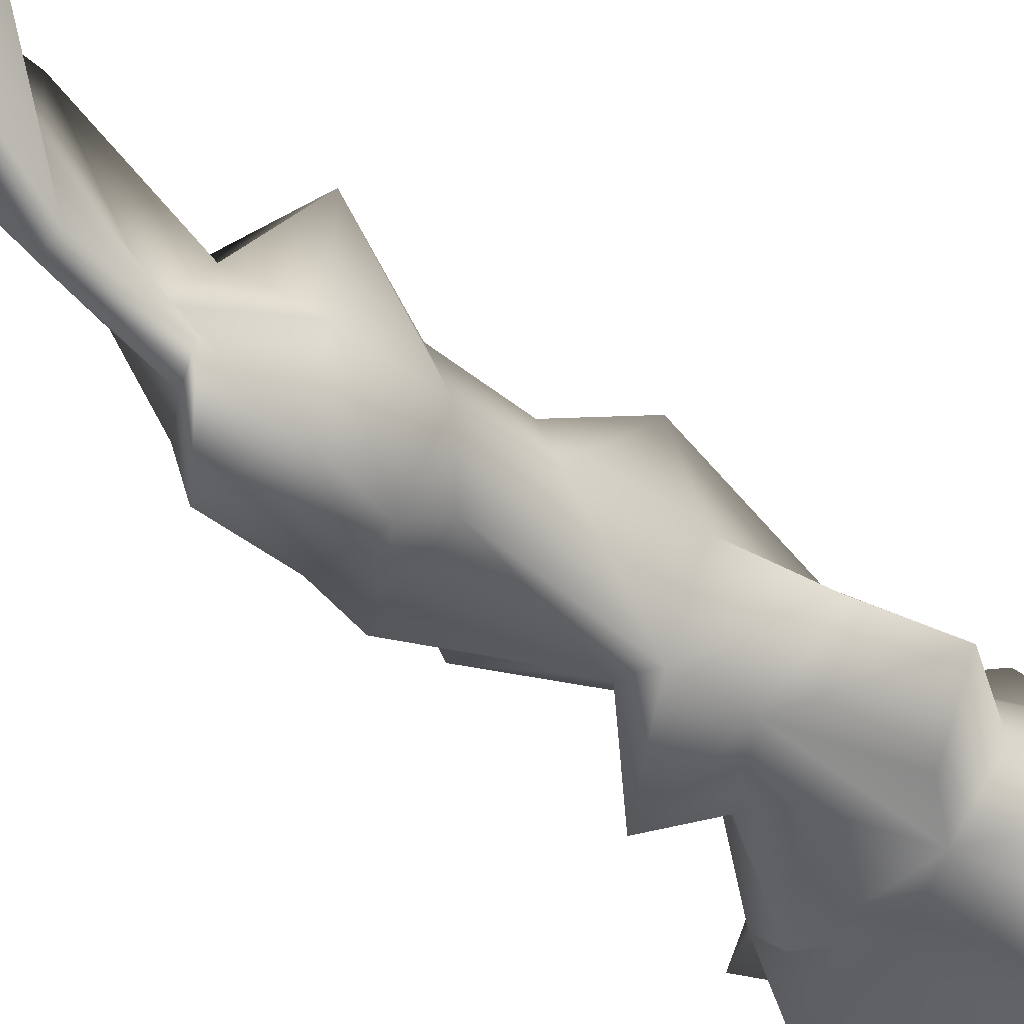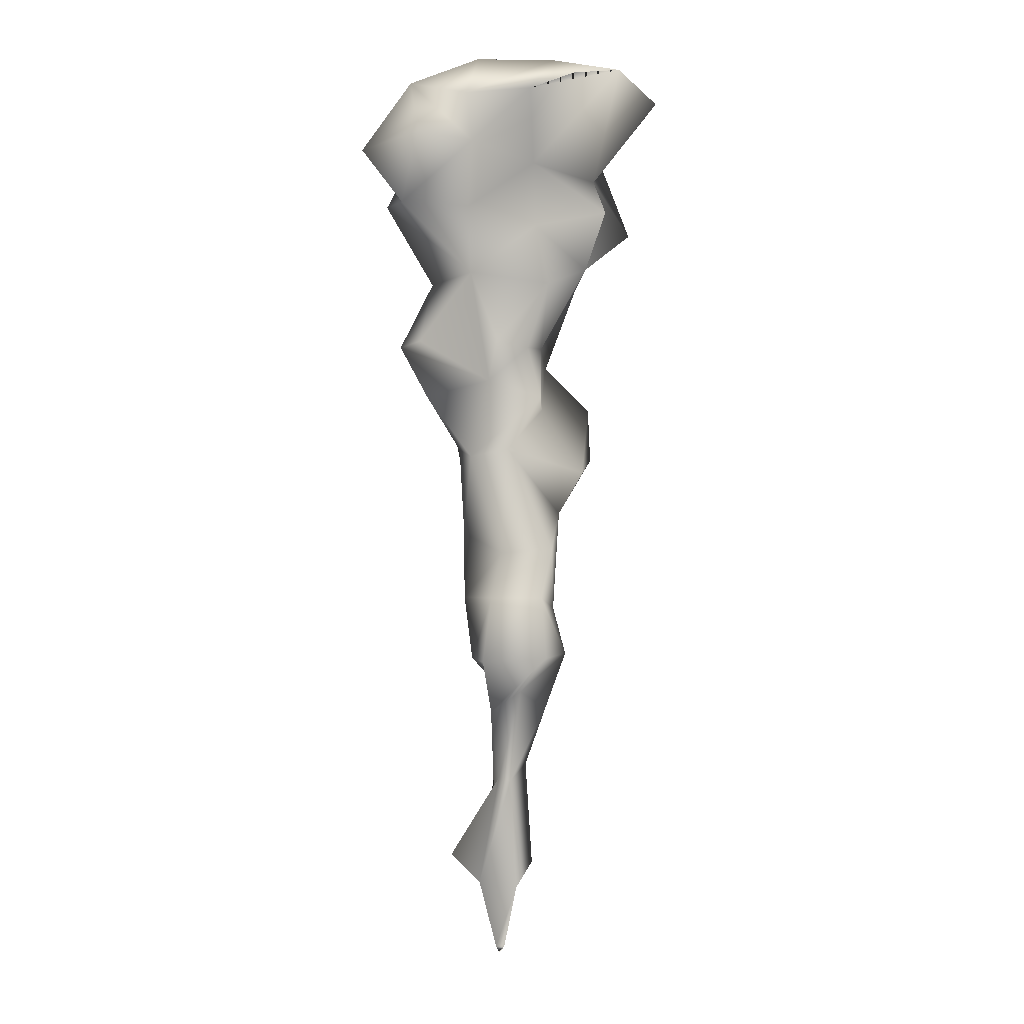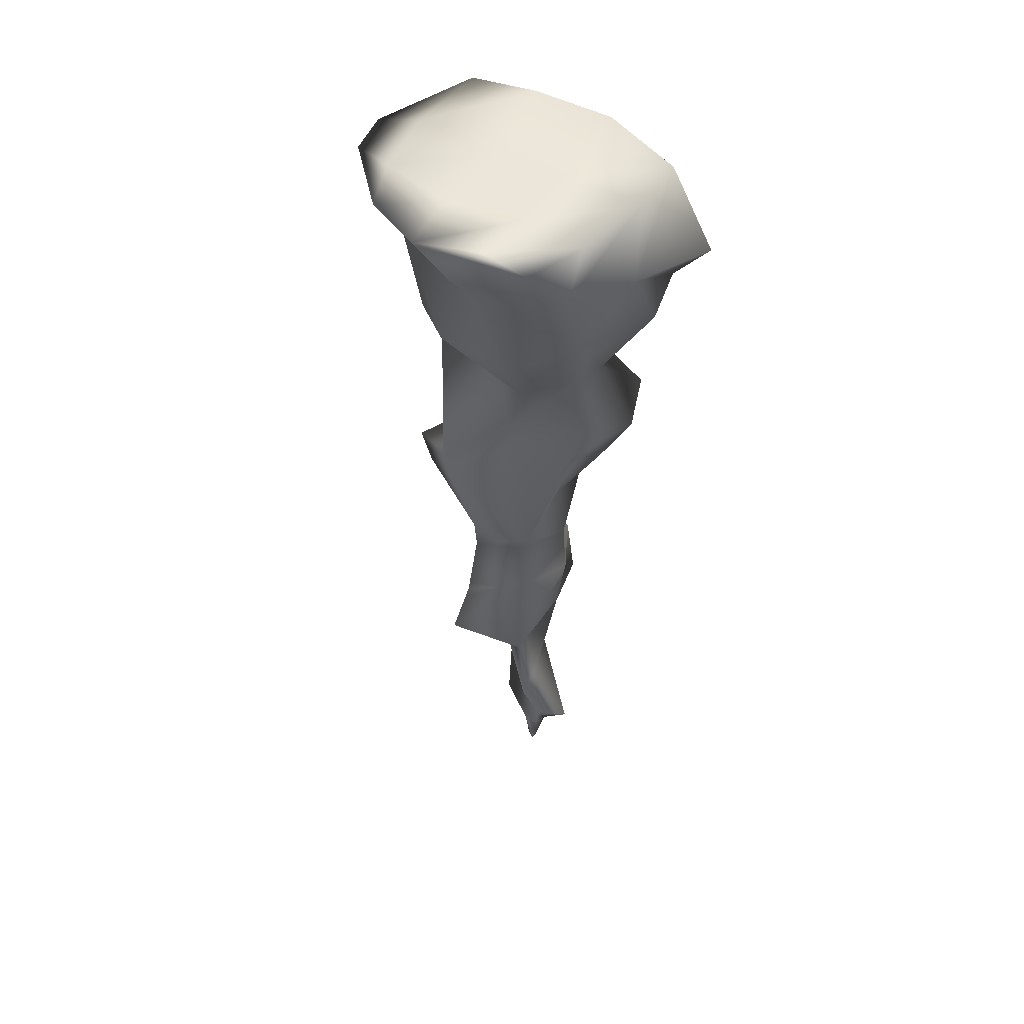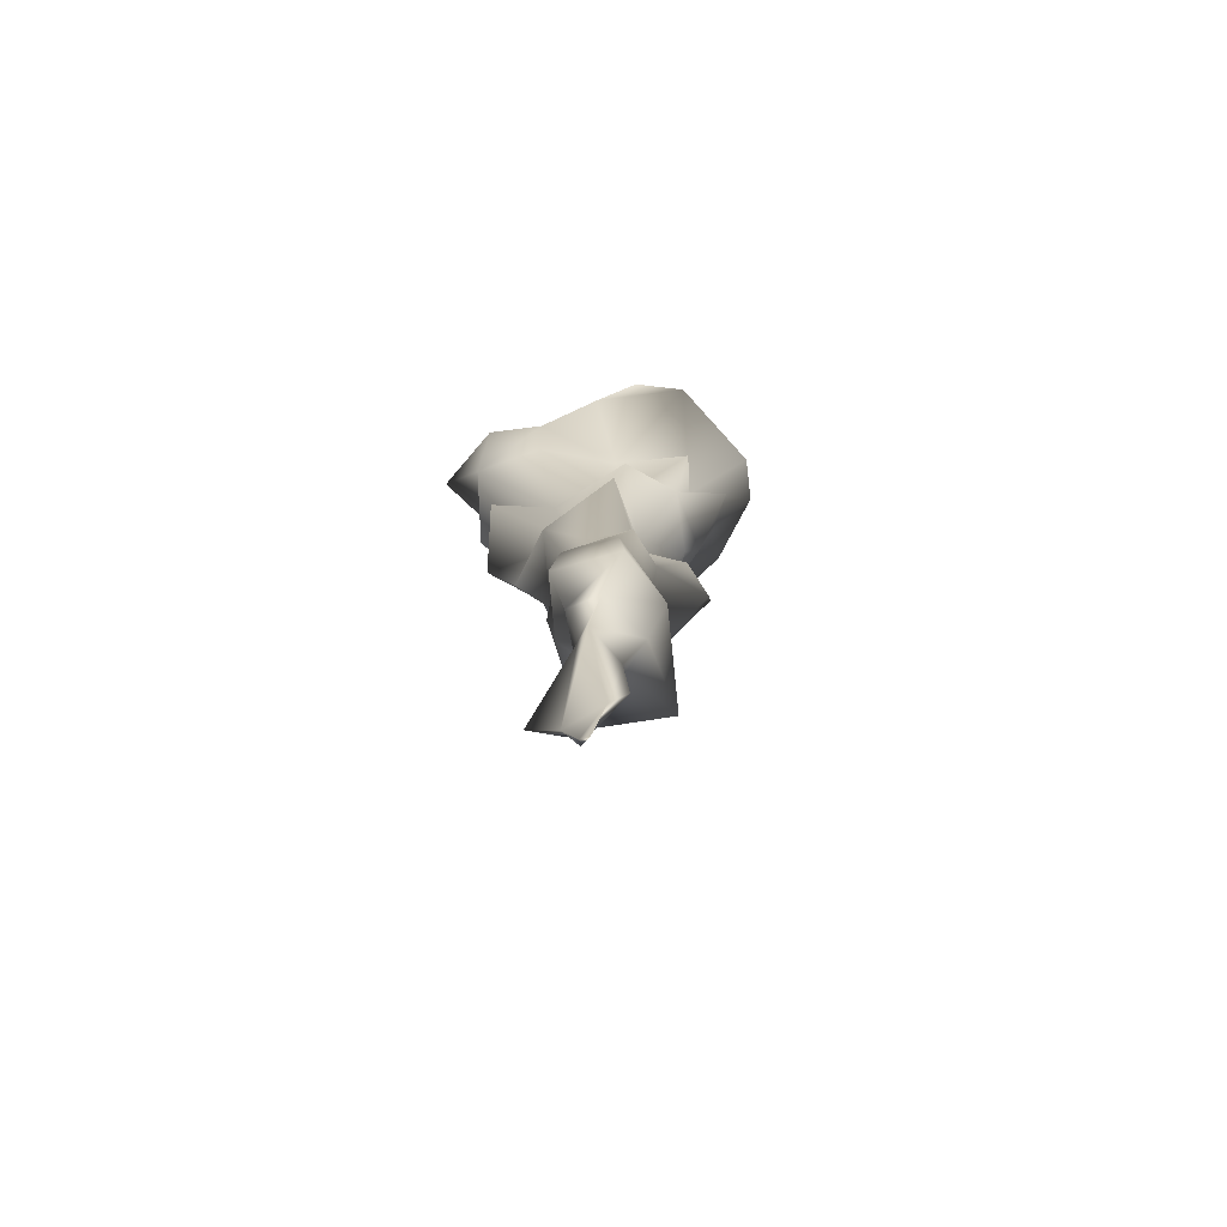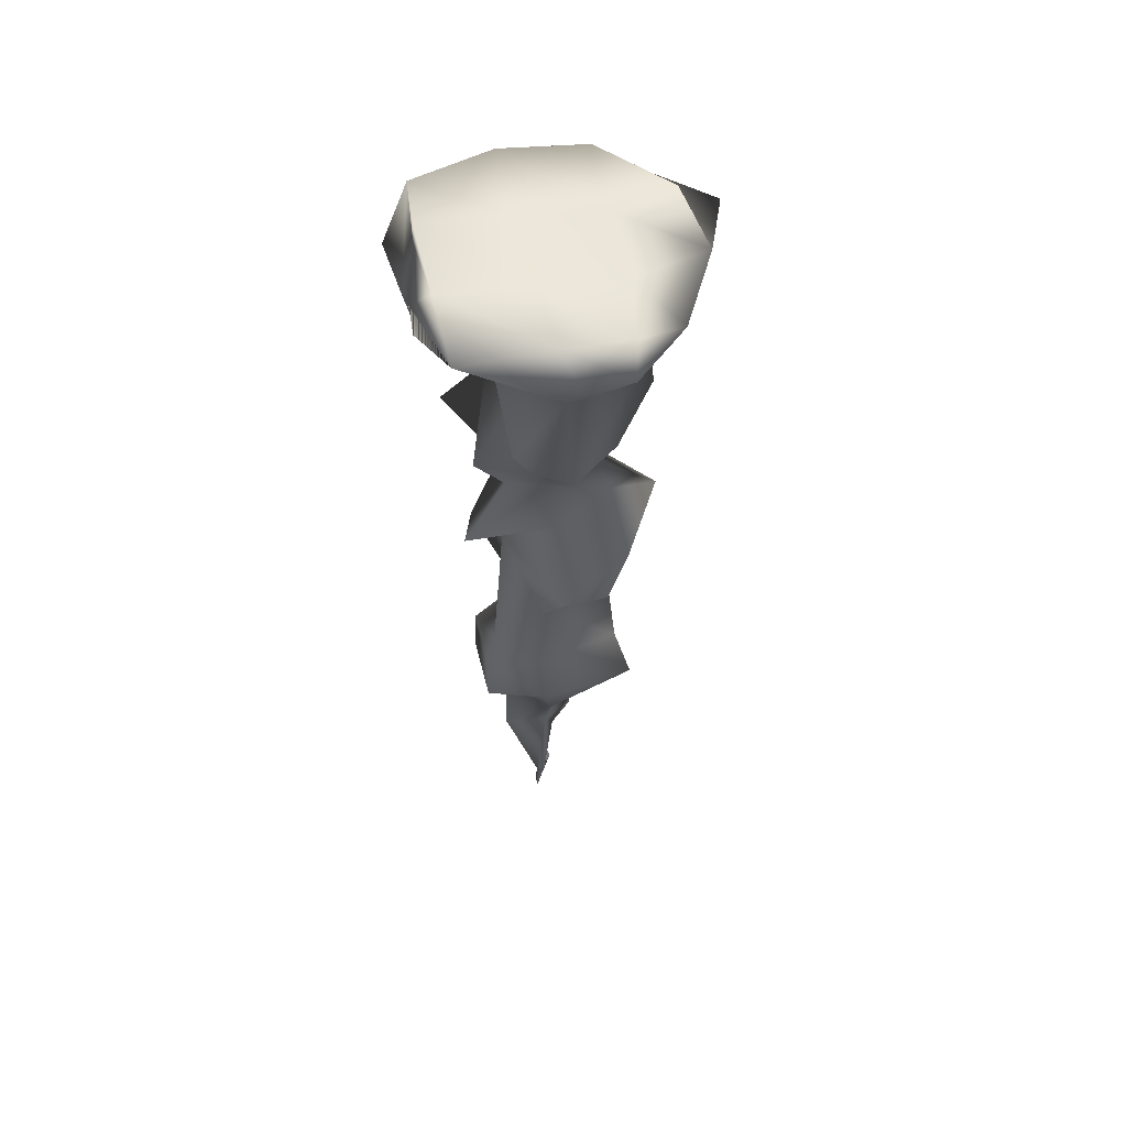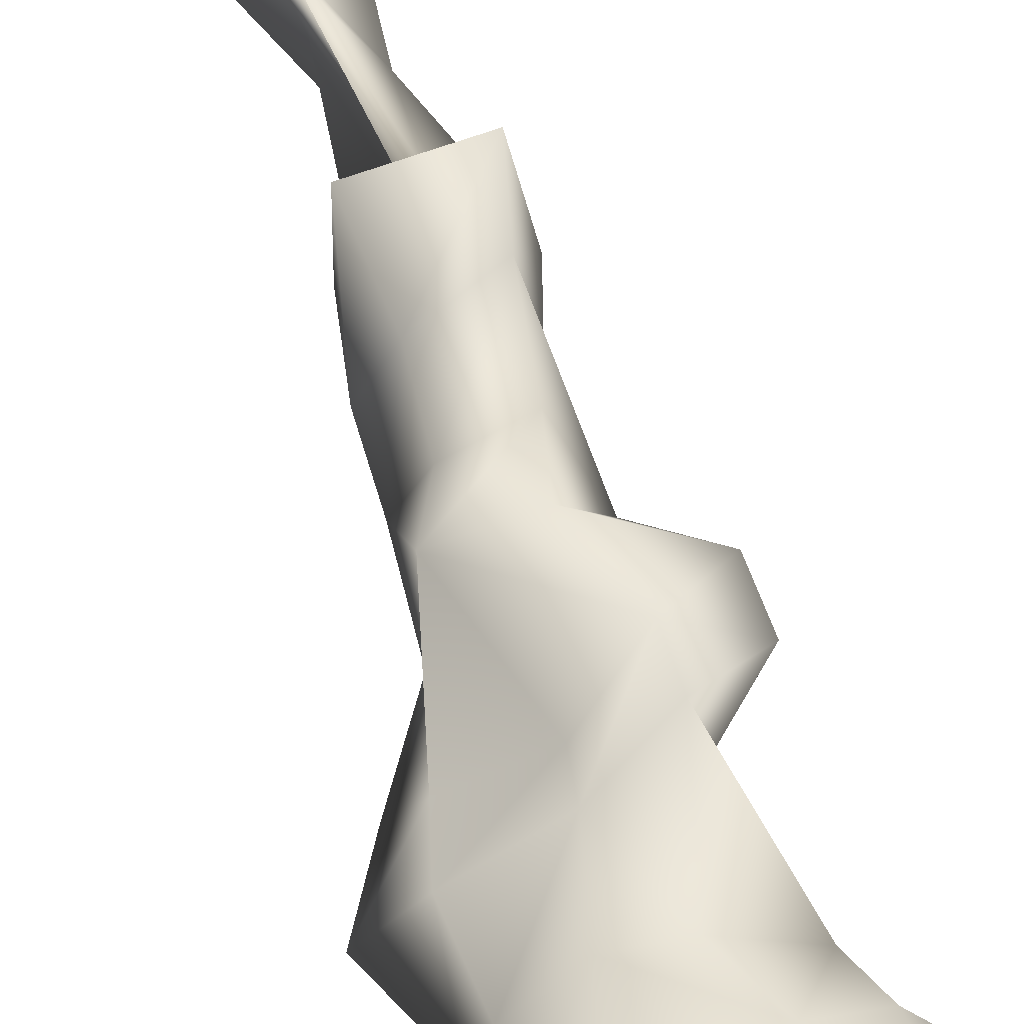
<metadata>
{"format":"obj","ext":"obj","renderer":"f3d","projection":"perspective","resolution":1024,"background":"white","views":[{"elev":-43.2,"azim":41.6,"up":"+Z"},{"elev":-5.5,"azim":179.8,"up":"+Y"},{"elev":49.4,"azim":31.3,"up":"+Y"},{"elev":-76.0,"azim":-163.8,"up":"+Y"},{"elev":55.4,"azim":-102.5,"up":"+Y"},{"elev":57.6,"azim":164.8,"up":"+Z"}]}
</metadata>
<code>
g default
v 41.22 2035 247.5
v -154.3 2022 152.9
v -48.75 2040 212.3
v 56.91 2056 193.1
v 118.3 2023 175.3
v -46.45 1939 130.3
v 40.8 1930 166.5
v 83.63 1810 163.7
v -46.77 1557 156.2
v -6.02 1374 132.5
v -238.2 2033 67.17
v -174.1 2038 84.12
v -63.71 2029 98.98
v 55.32 2038 92.86
v 167.5 2046 101.9
v -159.3 1939 82.5
v 140.6 1924 94.68
v -131 1771 73.57
v -50.28 1797 143.1
v 155.5 1824 74.83
v -108.4 1710 55.93
v -28.62 1669 33.54
v 55.16 1693 93.99
v 123.8 1699 37.73
v -54.82 1571 71.72
v 30.9 1574 71.13
v 137.4 1590 31.52
v -131.8 1497 94.98
v -48.36 1481 136.2
v 22.8 1513 52.75
v 120.6 1517 28.72
v -134.1 1403 65.47
v 91.75 1377 118.5
v -26.85 1270 93.36
v 54.08 1279 66.83
v -40.21 1144 103.9
v 49.11 1167 62.76
v -58.14 1049 127.9
v 71.52 1053 112.2
v -9.266 1002 36.65
v 11.47 1002 39.18
v 42.78 809 46.35
v 59.83 717.6 18.14
v -250 2033 -3.48
v -180.8 2052 -16.77
v -59.32 2036 -21.23
v 66.38 2041 -25.54
v 190.2 2043 -25.7
v -139.2 1892 -0.2794
v 193.4 1903 -17.97
v -200.1 1794 -1.83
v 224.2 1838 -27.23
v -122.5 1725 -41.56
v 144.6 1703 -15.21
v -45.22 1591 -8.682
v 199.2 1590 -25.19
v -46.53 1484 2.698
v 153.7 1507 -10.25
v -117.3 1374 -0.676
v 97.41 1418 25.53
v -75.57 1301 -24.67
v 88.02 1268 -11.66
v -65.12 1138 -25.8
v 86.89 1156 -25.82
v -85.71 1060 -24.8
v 73.5 1052 -19.08
v -51.66 965.8 -9.185
v -7.603 965.7 -15.5
v -17.82 871.9 -11.33
v 36.08 820 -13.7
v -28.29 707.3 -16.63
v 108.4 718.7 -5.073
v 19.47 645.1 -2.705
v -175.8 2044 -153.8
v -64.11 2059 -157.5
v 63.76 2060 -159.9
v 177.8 2021 -149.2
v -31.43 1903 -84.49
v 72.91 1914 -180.4
v 260.4 1911 -129.9
v -155.6 1817 -77.64
v -35.09 1802 -46.42
v 79.6 1806 -159.3
v 191.4 1816 -150.2
v -56.52 1684 -117.3
v 76.58 1713 -73.87
v -21.48 1583 -66.32
v 31.2 1596 -79.88
v 160.4 1582 -130.2
v -42.75 1486 -134.8
v 45.69 1529 -46.62
v 12.73 1407 -68.14
v 75.25 1390 -106.4
v -61.42 1233 -100.6
v 23.81 1231 -40.78
v -43.4 1150 -112
v 40.25 1150 -114
v -51.13 1050 -113.7
v 54.1 1043 -115.8
v -8.691 994.4 -76.01
v 40.65 960.8 -78.8
v 7.601 846.1 -76.76
v 27.45 850.4 -58.68
v -1.838 664.4 -24.04
v 60.64 671.9 -5.816
v -98.15 2027 -188.8
v -24.89 2002 -183.8
v 82.43 2003 -159
v 163 1926 -192.5
v 39.08 631.3 8.182
v 39.08 633.9 -6.664
v 18.25 566.8 -20.12
v 32.17 566 -20.3
v 27.09 556.4 -17.01
v 22.48 559.7 -19.57
g Stalactite1_LowPoly:Group1 Group_3
f 3 1 5 4
f 2 16 6 3
f 3 6 7 1
f 1 7 17 5
f 6 19 8 7
f 11 16 2 12
f 13 12 2 3
f 14 13 3 4
f 15 14 4 5
f 5 17 15
f 16 18 19 6
f 7 8 20 17
f 19 18 21 22
f 19 22 23 8
f 23 24 20 8
f 9 22 21 25
f 26 23 22 9
f 24 23 26 27
f 9 25 28 29
f 29 30 26 9
f 27 26 30 31
f 29 28 32 10
f 33 30 29 10
f 33 60 31 30
f 10 32 61 34
f 34 35 33 10
f 35 34 36 37
f 37 36 38 39
f 39 38 40 41
f 40 69 42 41
f 45 44 11 12
f 46 45 12 13
f 47 46 13 14
f 48 47 14 15
f 11 44 49 16
f 48 15 17 50
f 16 49 51 18
f 50 17 20 52
f 18 51 53 21
f 20 24 54 52
f 21 53 55 25
f 54 24 27 56
f 25 55 57 28
f 56 27 31 58
f 28 57 59 32
f 31 60 58
f 61 32 59
f 33 35 62 60
f 36 34 61 63
f 62 35 37 64
f 65 38 36 63
f 64 37 39 66
f 38 65 67 40
f 66 39 41 68
f 69 40 67
f 68 41 42 70
f 43 42 69 71
f 70 42 43 72
f 71 73 111 43
f 43 111 105 72
f 74 49 44 45
f 75 74 45 46
f 76 75 46 47
f 77 76 47 48
f 49 74 78 81
f 77 48 50 80
f 49 81 53 51
f 50 52 84 80
f 53 81 82 85
f 86 84 52 54
f 85 87 55 53
f 89 86 54 56
f 55 87 90 57
f 91 89 56 58
f 57 90 92 59
f 93 91 58 60
f 61 59 92 94
f 62 95 93 60
f 63 61 94 96
f 95 62 64 97
f 96 98 65 63
f 97 64 66 99
f 65 98 100 67
f 99 66 68 101
f 67 100 102 69
f 101 68 70 103
f 69 102 104 71
f 103 70 72 105
f 104 73 71
f 112 113 114 115
f 107 106 74 75
f 108 107 75 76
f 77 108 76
f 74 106 107 78
f 107 108 79 78
f 79 108 77 109
f 80 84 109 77
f 81 78 82
f 78 79 83 82
f 84 83 79 109
f 82 83 86 85
f 84 86 83
f 85 86 88 87
f 86 89 91 88
f 87 88 91 90
f 90 91 93 92
f 92 93 95 94
f 94 95 97 96
f 96 97 99 98
f 98 99 101 100
f 100 101 103 102
f 102 103 105 104
f 104 105 113 112
f 105 110 114 113
f 110 73 115 114
f 73 104 112 115

</code>
